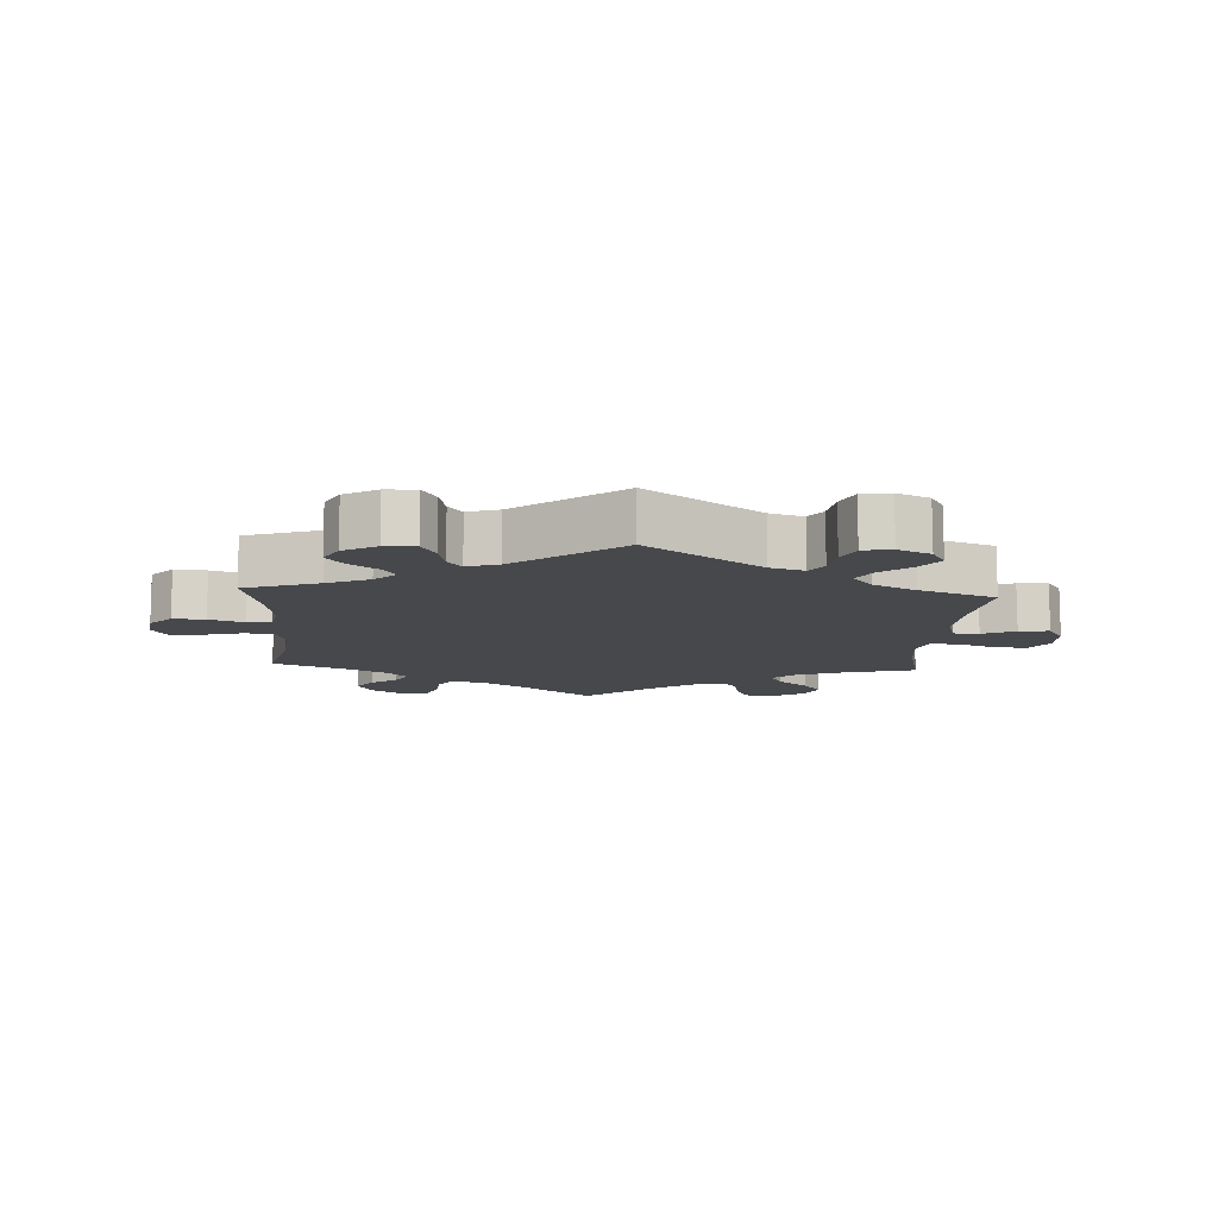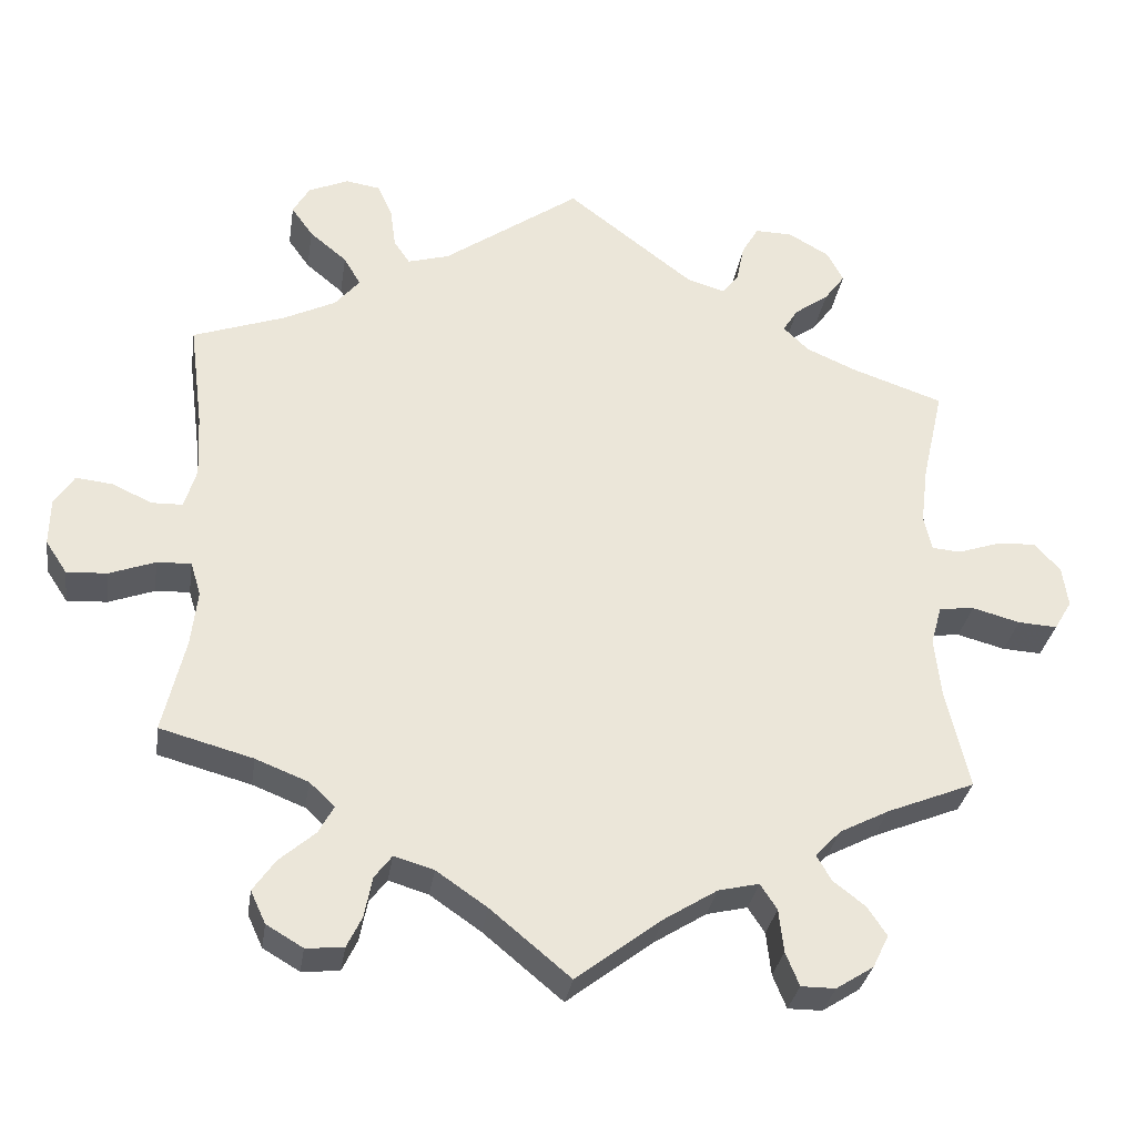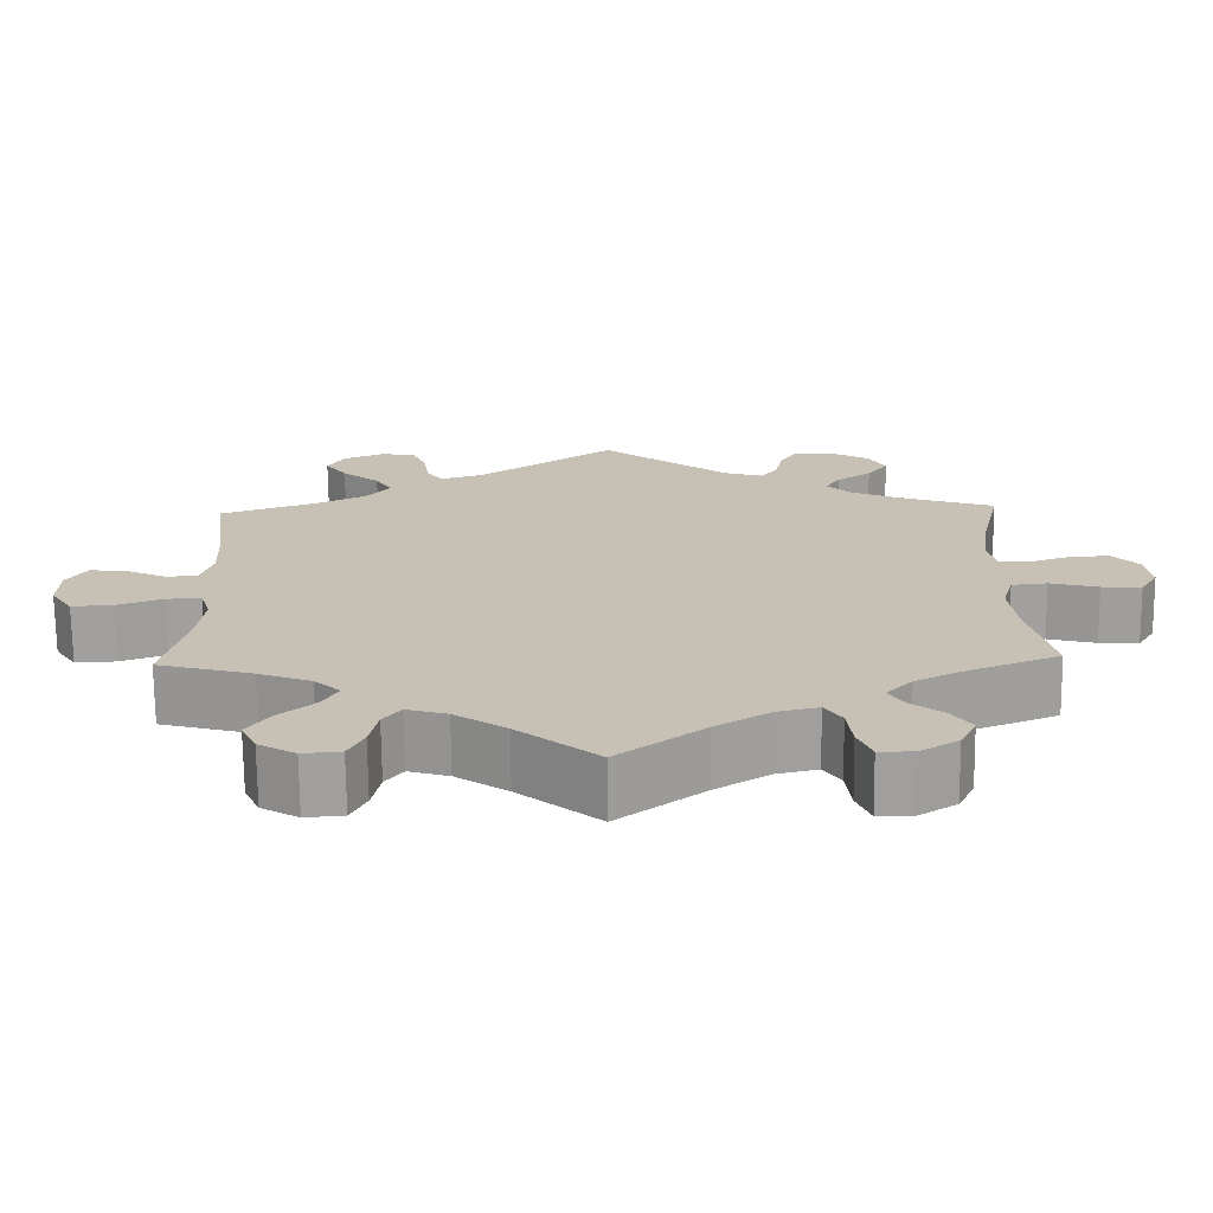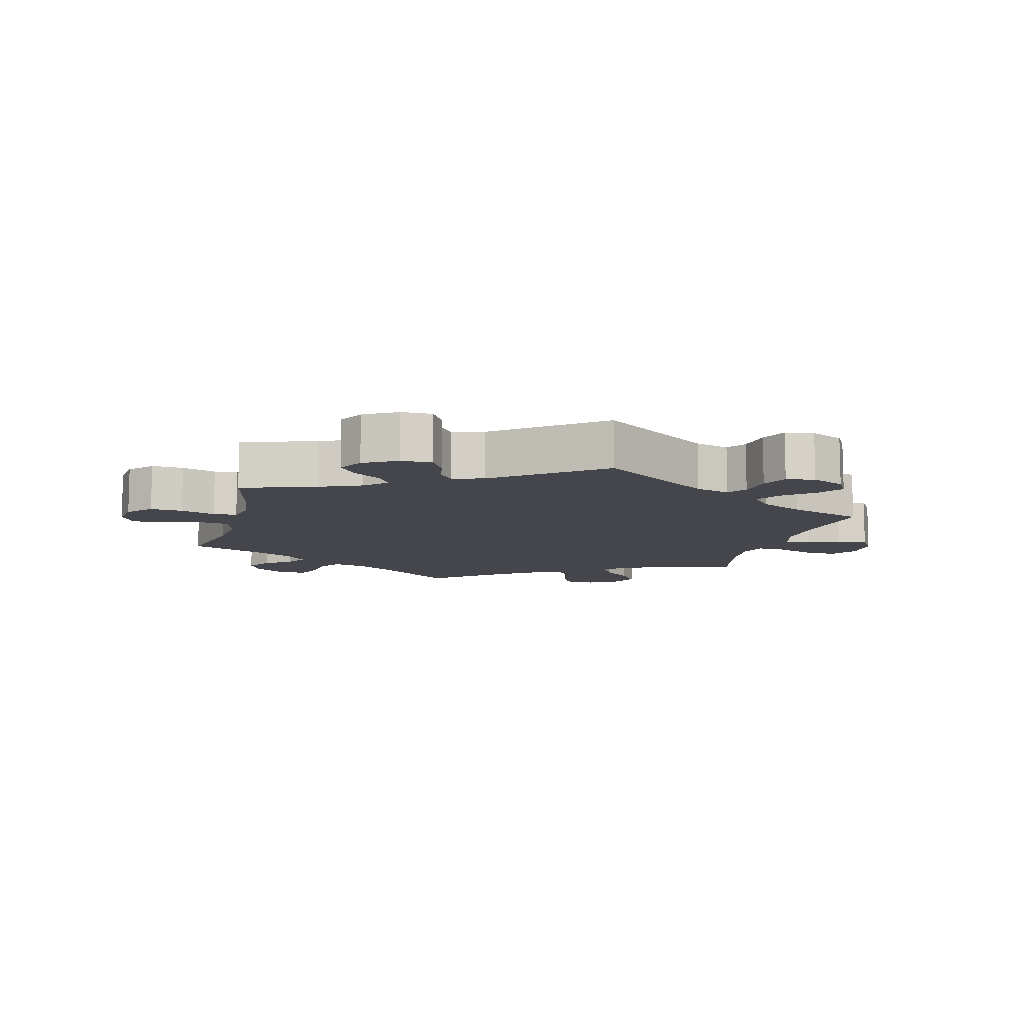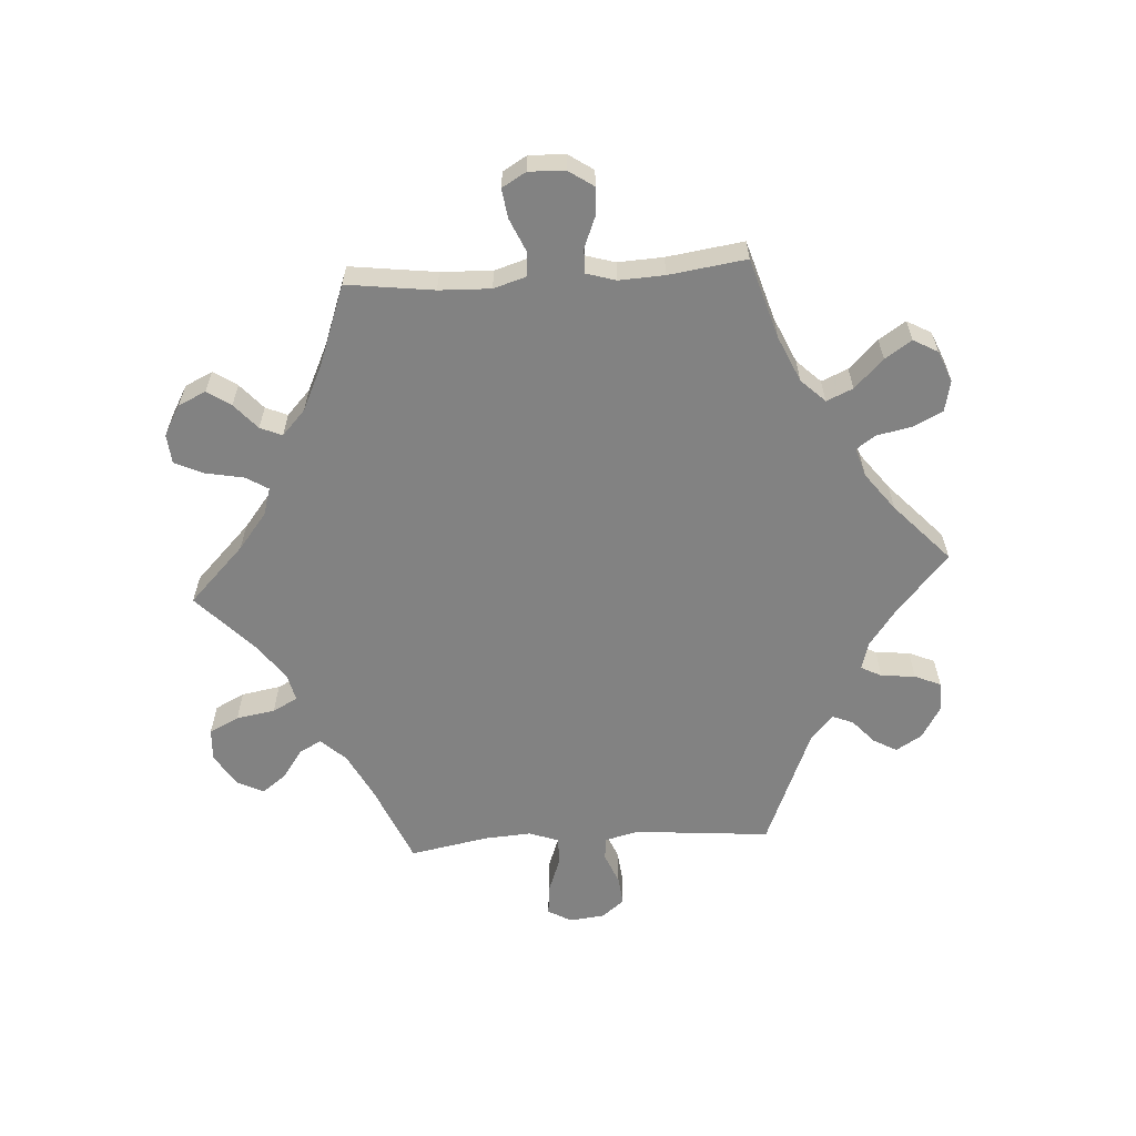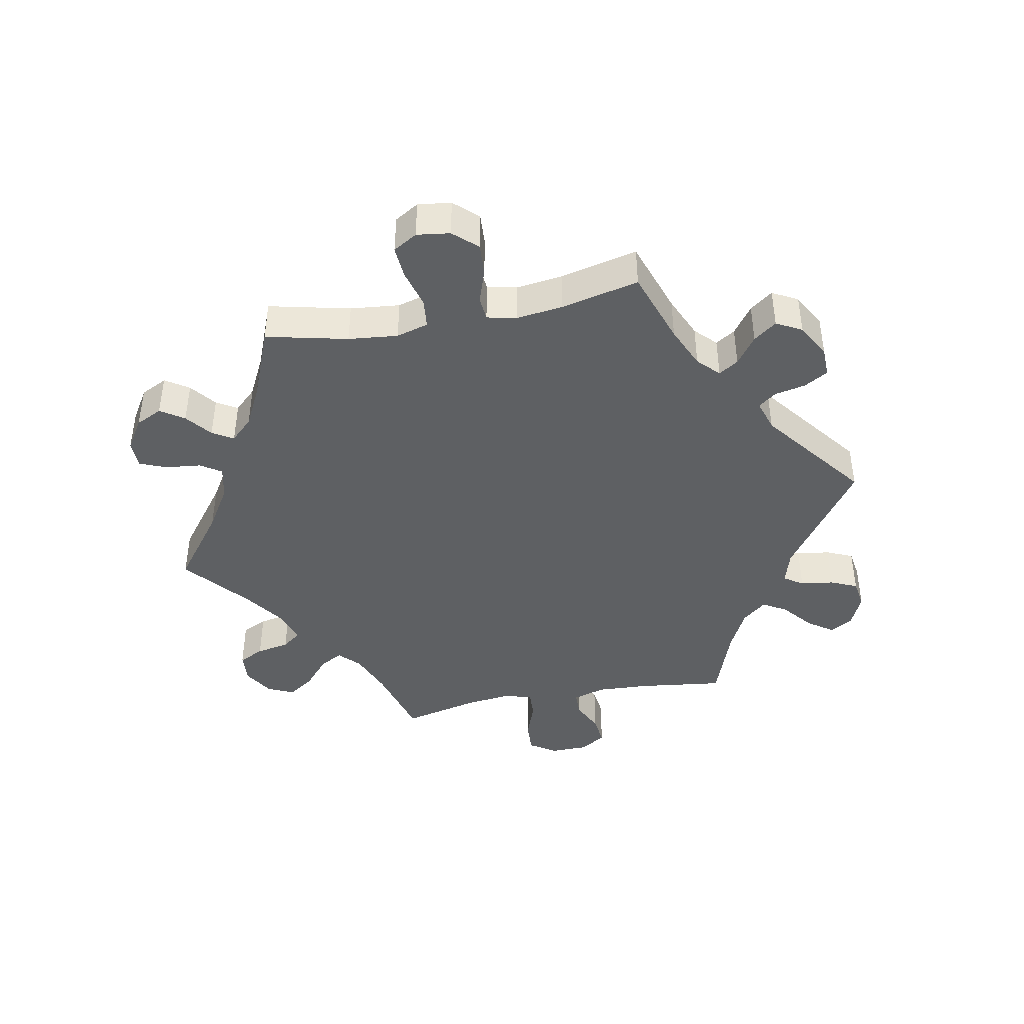
<metadata>
{"format":"obj","ext":"obj","renderer":"f3d","projection":"perspective","resolution":1024,"background":"white","views":[{"elev":-11.1,"azim":-3.5,"up":"+Y"},{"elev":-31.3,"azim":171.4,"up":"+Z"},{"elev":-71.4,"azim":-179.4,"up":"+Z"},{"elev":-10.0,"azim":-14.8,"up":"+Y"},{"elev":-60.7,"azim":-146.2,"up":"+Y"},{"elev":-42.3,"azim":-79.0,"up":"+Y"}]}
</metadata>
<code>
v -0.387 0.07 0.328
v -0.323 0.07 0.356
v -0.291 0.07 0.387
v -0.31 0.07 0.417
v -0.353 0.07 0.448
v -0.379 0.07 0.483
v -0.358 0.07 0.522
v -0.307 0.07 0.551
v -0.26 0.07 0.552
v -0.239 0.07 0.516
v -0.229 0.07 0.468
v -0.208 0.07 0.441
v -0.16 0.07 0.456
v -0.001 0.07 0.578
v 0.171 0.07 0.457
v 0.223 0.07 0.442
v 0.243 0.07 0.471
v 0.25 0.07 0.522
v 0.268 0.07 0.563
v 0.312 0.07 0.57
v 0.362 0.07 0.548
v 0.383 0.07 0.512
v 0.356 0.07 0.474
v 0.309 0.07 0.435
v 0.288 0.07 0.399
v 0.319 0.07 0.362
v 0.384 0.07 0.33
v 0.5 0.07 0.289
v 0.483 0.07 0.157
v 0.479 0.07 0.077
v 0.494 0.07 0.027
v 0.533 0.07 0.026
v 0.583 0.07 0.049
v 0.629 0.07 0.054
v 0.654 0.07 0.015
v 0.655 0.07 -0.043
v 0.628 0.07 -0.084
v 0.577 0.07 -0.081
v 0.52 0.07 -0.06
v 0.477 0.07 -0.058
v 0.464 0.07 -0.1
v 0.472 0.07 -0.17
v 0.5 0.07 -0.289
v 0.383 0.07 -0.321
v 0.317 0.07 -0.347
v 0.285 0.07 -0.377
v 0.304 0.07 -0.412
v 0.349 0.07 -0.451
v 0.377 0.07 -0.491
v 0.358 0.07 -0.532
v 0.312 0.07 -0.559
v 0.265 0.07 -0.555
v 0.246 0.07 -0.516
v 0.236 0.07 -0.465
v 0.214 0.07 -0.436
v 0.164 0.07 -0.451
v 0.1 0.07 -0.495
v 0 0.07 -0.578
v -0.107 0.07 -0.496
v -0.174 0.07 -0.454
v -0.225 0.07 -0.442
v -0.246 0.07 -0.474
v -0.252 0.07 -0.528
v -0.269 0.07 -0.57
v -0.312 0.07 -0.57
v -0.359 0.07 -0.54
v -0.379 0.07 -0.499
v -0.355 0.07 -0.463
v -0.315 0.07 -0.432
v -0.296 0.07 -0.4
v -0.328 0.07 -0.366
v -0.39 0.07 -0.334
v -0.501 0.07 -0.289
v -0.472 0.07 -0.164
v -0.464 0.07 -0.088
v -0.478 0.07 -0.039
v -0.522 0.07 -0.034
v -0.582 0.07 -0.05
v -0.631 0.07 -0.053
v -0.653 0.07 -0.016
v -0.646 0.07 0.035
v -0.613 0.07 0.071
v -0.564 0.07 0.068
v -0.511 0.07 0.05
v -0.475 0.07 0.053
v -0.465 0.07 0.098
v -0.474 0.07 0.17
v -0.501 0.07 0.289
v -0.387 0 0.328
v -0.323 0 0.356
v -0.291 0 0.387
v -0.31 0 0.417
v -0.353 0 0.448
v -0.379 0 0.483
v -0.358 0 0.522
v -0.307 0 0.551
v -0.26 0 0.552
v -0.239 0 0.516
v -0.229 0 0.468
v -0.208 0 0.441
v -0.16 0 0.456
v -0.001 0 0.578
v 0.171 0 0.457
v 0.223 0 0.442
v 0.243 0 0.471
v 0.25 0 0.522
v 0.268 0 0.563
v 0.312 0 0.57
v 0.362 0 0.548
v 0.383 0 0.512
v 0.356 0 0.474
v 0.309 0 0.435
v 0.288 0 0.399
v 0.319 0 0.362
v 0.384 0 0.33
v 0.5 0 0.289
v 0.483 0 0.157
v 0.479 0 0.077
v 0.494 0 0.027
v 0.533 0 0.026
v 0.583 0 0.049
v 0.629 0 0.054
v 0.654 0 0.015
v 0.655 0 -0.043
v 0.628 0 -0.084
v 0.577 0 -0.081
v 0.52 0 -0.06
v 0.477 0 -0.058
v 0.464 0 -0.1
v 0.472 0 -0.17
v 0.5 0 -0.289
v 0.383 0 -0.321
v 0.317 0 -0.347
v 0.285 0 -0.377
v 0.304 0 -0.412
v 0.349 0 -0.451
v 0.377 0 -0.491
v 0.358 0 -0.532
v 0.312 0 -0.559
v 0.265 0 -0.555
v 0.246 0 -0.516
v 0.236 0 -0.465
v 0.214 0 -0.436
v 0.164 0 -0.451
v 0.1 0 -0.495
v 0 0 -0.578
v -0.107 0 -0.496
v -0.174 0 -0.454
v -0.225 0 -0.442
v -0.246 0 -0.474
v -0.252 0 -0.528
v -0.269 0 -0.57
v -0.312 0 -0.57
v -0.359 0 -0.54
v -0.379 0 -0.499
v -0.355 0 -0.463
v -0.315 0 -0.432
v -0.296 0 -0.4
v -0.328 0 -0.366
v -0.39 0 -0.334
v -0.501 0 -0.289
v -0.472 0 -0.164
v -0.464 0 -0.088
v -0.478 0 -0.039
v -0.522 0 -0.034
v -0.582 0 -0.05
v -0.631 0 -0.053
v -0.653 0 -0.016
v -0.646 0 0.035
v -0.613 0 0.071
v -0.564 0 0.068
v -0.511 0 0.05
v -0.475 0 0.053
v -0.465 0 0.098
v -0.474 0 0.17
v -0.501 0 0.289
f 87 88 1
f 86 87 1 2
f 85 86 2 3
f 81 82 83 84
f 81 84 85
f 80 81 85
f 77 78 79 80
f 76 77 80 85
f 75 76 85 3
f 72 73 74
f 71 72 74 75
f 70 71 75 3
f 66 67 68 69
f 66 69 70
f 65 66 70
f 62 63 64 65
f 61 62 65 70
f 60 61 70 3
f 57 58 59
f 56 57 59 60
f 55 56 60 3
f 51 52 53 54
f 51 54 55 3
f 47 48 49 50
f 46 47 50 51
f 42 43 44
f 41 42 44 45
f 40 41 45 46
f 36 37 38 39
f 36 39 40
f 35 36 40
f 32 33 34 35
f 31 32 35 40
f 30 31 40 46
f 27 28 29
f 26 27 29 30
f 25 26 30 46
f 21 22 23 24
f 21 24 25
f 20 21 25
f 17 18 19 20
f 16 17 20 25
f 15 16 25 46
f 13 14 15 46
f 8 9 10 11
f 8 11 12
f 7 8 12
f 4 5 6 7
f 4 7 12
f 3 4 12
f 13 46 51
f 3 12 13 51
f 89 176 175
f 90 89 175 174
f 91 90 174 173
f 172 171 170 169
f 173 172 169
f 173 169 168
f 168 167 166 165
f 173 168 165 164
f 91 173 164 163
f 162 161 160
f 163 162 160 159
f 91 163 159 158
f 157 156 155 154
f 158 157 154
f 158 154 153
f 153 152 151 150
f 158 153 150 149
f 91 158 149 148
f 147 146 145
f 148 147 145 144
f 91 148 144 143
f 142 141 140 139
f 91 143 142 139
f 138 137 136 135
f 139 138 135 134
f 132 131 130
f 133 132 130 129
f 134 133 129 128
f 127 126 125 124
f 128 127 124
f 128 124 123
f 123 122 121 120
f 128 123 120 119
f 134 128 119 118
f 117 116 115
f 118 117 115 114
f 134 118 114 113
f 112 111 110 109
f 113 112 109
f 113 109 108
f 108 107 106 105
f 113 108 105 104
f 134 113 104 103
f 134 103 102 101
f 99 98 97 96
f 100 99 96
f 100 96 95
f 95 94 93 92
f 100 95 92
f 100 92 91
f 139 134 101
f 139 101 100 91
f 1 89 90 2
f 2 90 91 3
f 3 91 92 4
f 4 92 93 5
f 5 93 94 6
f 6 94 95 7
f 7 95 96 8
f 8 96 97 9
f 9 97 98 10
f 10 98 99 11
f 11 99 100 12
f 12 100 101 13
f 13 101 102 14
f 14 102 103 15
f 15 103 104 16
f 16 104 105 17
f 17 105 106 18
f 18 106 107 19
f 19 107 108 20
f 20 108 109 21
f 21 109 110 22
f 22 110 111 23
f 23 111 112 24
f 24 112 113 25
f 25 113 114 26
f 26 114 115 27
f 27 115 116 28
f 28 116 117 29
f 29 117 118 30
f 30 118 119 31
f 31 119 120 32
f 32 120 121 33
f 33 121 122 34
f 34 122 123 35
f 35 123 124 36
f 36 124 125 37
f 37 125 126 38
f 38 126 127 39
f 39 127 128 40
f 40 128 129 41
f 41 129 130 42
f 42 130 131 43
f 43 131 132 44
f 44 132 133 45
f 45 133 134 46
f 46 134 135 47
f 47 135 136 48
f 48 136 137 49
f 49 137 138 50
f 50 138 139 51
f 51 139 140 52
f 52 140 141 53
f 53 141 142 54
f 54 142 143 55
f 55 143 144 56
f 56 144 145 57
f 57 145 146 58
f 58 146 147 59
f 59 147 148 60
f 60 148 149 61
f 61 149 150 62
f 62 150 151 63
f 63 151 152 64
f 64 152 153 65
f 65 153 154 66
f 66 154 155 67
f 67 155 156 68
f 68 156 157 69
f 69 157 158 70
f 70 158 159 71
f 71 159 160 72
f 72 160 161 73
f 73 161 162 74
f 74 162 163 75
f 75 163 164 76
f 76 164 165 77
f 77 165 166 78
f 78 166 167 79
f 79 167 168 80
f 80 168 169 81
f 81 169 170 82
f 82 170 171 83
f 83 171 172 84
f 84 172 173 85
f 85 173 174 86
f 86 174 175 87
f 87 175 176 88
f 88 176 89 1

</code>
